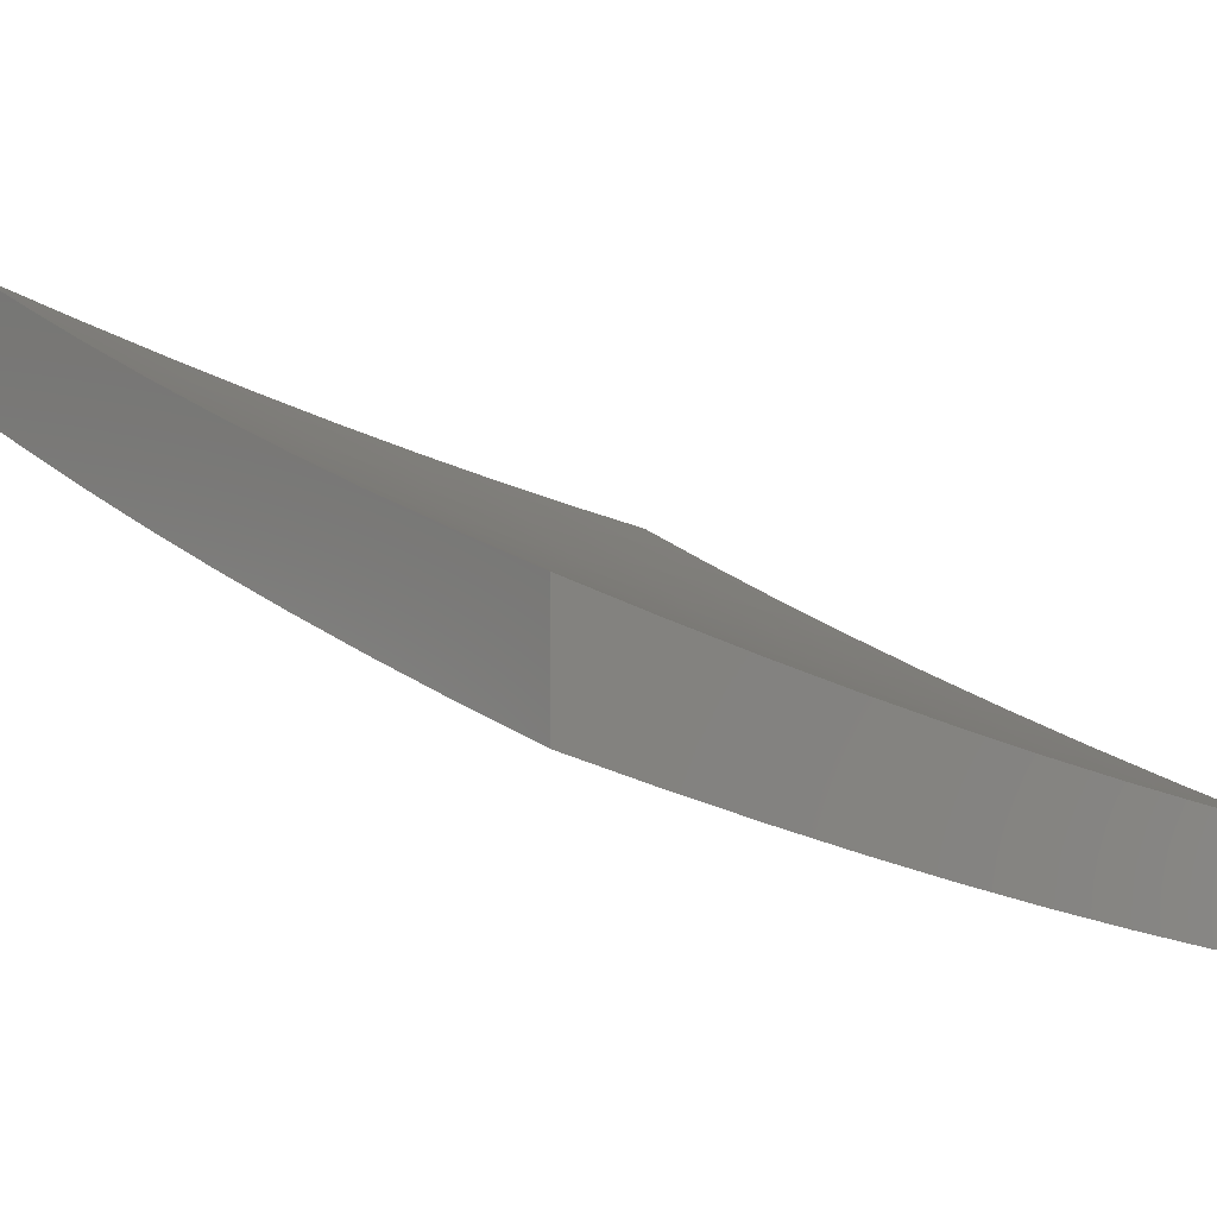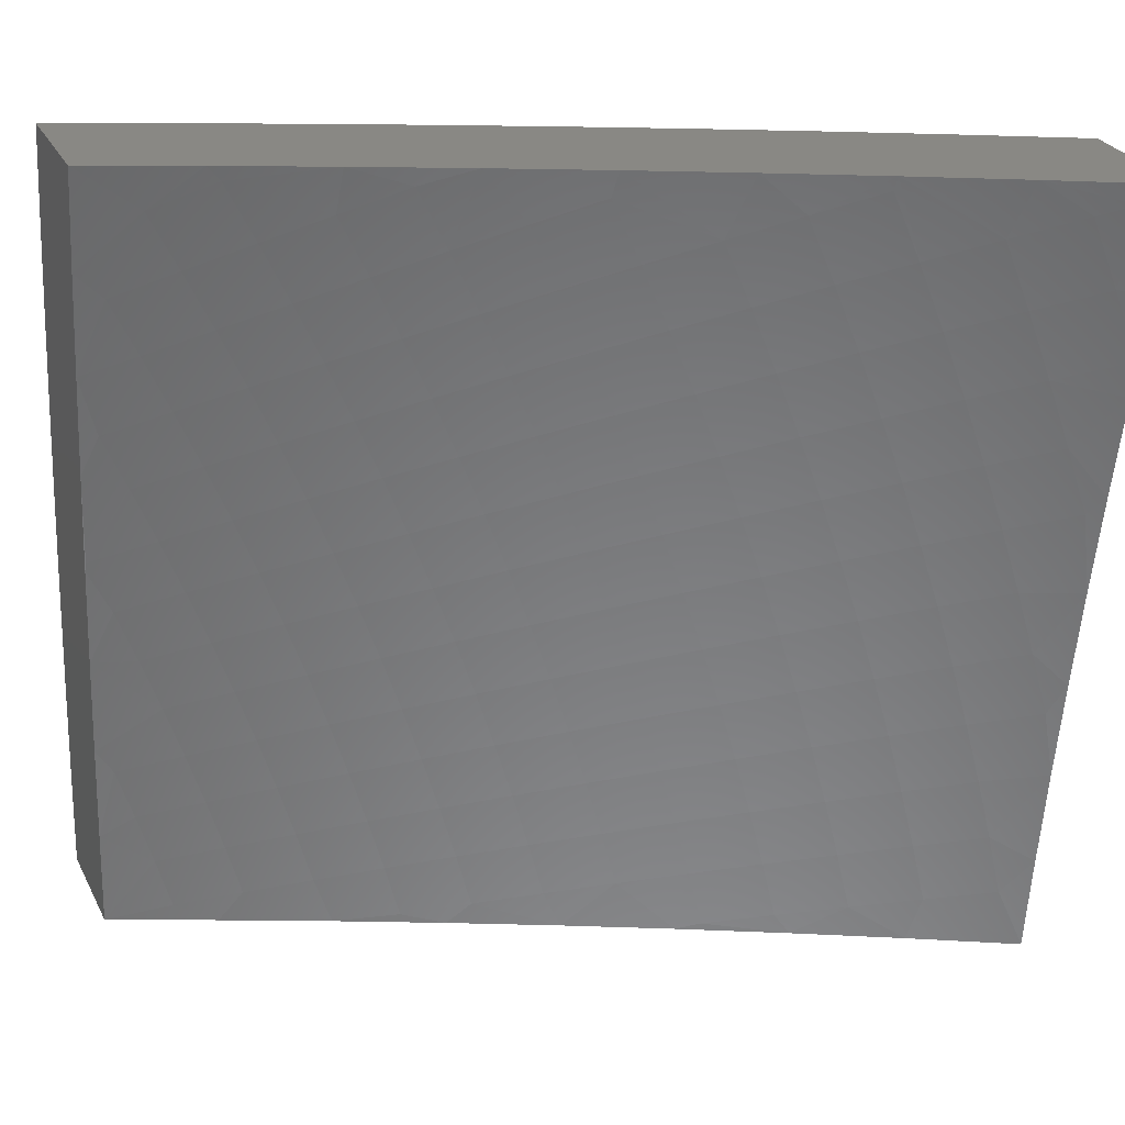
<metadata>
{"format":"stl","ext":"stl","renderer":"f3d","projection":"perspective","resolution":1024,"background":"white","views":[{"elev":-9.0,"azim":-131.1,"up":"+Z"},{"elev":26.7,"azim":-21.9,"up":"+Y"}]}
</metadata>
<code>
# stl→obj: 379 verts, 754 faces
v 5 1.126 -10.38
v 5 1 -10.39
v 4.968 1.077 -10.4
v 4.877 1 -10.46
v 4.891 1.06 -10.44
v 4.813 1.043 -10.48
v 4.872 1.139 -10.44
v 4.795 1.121 -10.48
v 4.852 1.218 -10.44
v 4.775 1.198 -10.48
v 4.831 1.296 -10.44
v 4.754 1.276 -10.48
v 4.808 1.375 -10.44
v 4.732 1.353 -10.48
v 4.784 1.454 -10.44
v 4.708 1.431 -10.48
v 4.758 1.532 -10.44
v 4.683 1.508 -10.48
v 4.731 1.611 -10.44
v 4.656 1.585 -10.48
v 4.702 1.689 -10.44
v 4.628 1.663 -10.48
v 4.672 1.767 -10.44
v 4.598 1.739 -10.48
v 4.64 1.845 -10.44
v 4.567 1.816 -10.48
v 4.607 1.923 -10.44
v 4.534 1.893 -10.48
v 4.5 1.969 -10.48
v 4.461 1.862 -10.52
v 4.428 1.937 -10.52
v 4.388 1.832 -10.56
v 4.355 1.905 -10.56
v 4.315 1.801 -10.6
v 4.282 1.873 -10.6
v 4.241 1.77 -10.64
v 4.209 1.841 -10.64
v 4.168 1.739 -10.67
v 4.136 1.809 -10.67
v 4.094 1.709 -10.71
v 4.063 1.777 -10.71
v 4 1.752 -10.74
v 4.031 1.846 -10.71
v 4 1.876 -10.71
v 4.07 1.948 -10.67
v 4 2 -10.69
v 4.127 2 -10.64
v 4.754 1 -10.52
v 4.736 1.027 -10.52
v 4.718 1.103 -10.52
v 4.698 1.179 -10.52
v 4.678 1.255 -10.52
v 4.656 1.332 -10.52
v 4.632 1.408 -10.52
v 4.607 1.484 -10.52
v 4.581 1.56 -10.52
v 4.553 1.636 -10.52
v 4.524 1.711 -10.52
v 4.493 1.787 -10.52
v 4.658 1.01 -10.56
v 4.63 1 -10.57
v 4.64 1.085 -10.56
v 4.563 1.067 -10.6
v 4.621 1.16 -10.56
v 4.544 1.14 -10.6
v 4.601 1.235 -10.56
v 4.524 1.214 -10.6
v 4.579 1.31 -10.56
v 4.503 1.288 -10.6
v 4.556 1.385 -10.56
v 4.48 1.362 -10.6
v 4.532 1.46 -10.56
v 4.456 1.435 -10.6
v 4.506 1.534 -10.56
v 4.43 1.509 -10.6
v 4.478 1.609 -10.56
v 4.404 1.582 -10.6
v 4.45 1.683 -10.56
v 4.375 1.655 -10.6
v 4.42 1.758 -10.56
v 4.346 1.728 -10.6
v 4.506 1 -10.63
v 4.485 1.048 -10.64
v 4.467 1.121 -10.64
v 4.447 1.193 -10.64
v 4.426 1.266 -10.64
v 4.404 1.338 -10.64
v 4.38 1.411 -10.64
v 4.355 1.483 -10.64
v 4.329 1.555 -10.64
v 4.301 1.627 -10.64
v 4.272 1.699 -10.64
v 4.407 1.03 -10.67
v 4.38 1 -10.69
v 4.329 1.012 -10.71
v 4.254 1 -10.74
v 4.311 1.082 -10.71
v 4.233 1.062 -10.74
v 4.292 1.152 -10.71
v 4.215 1.131 -10.74
v 4.272 1.222 -10.71
v 4.195 1.2 -10.74
v 4.251 1.292 -10.71
v 4.174 1.268 -10.74
v 4.228 1.362 -10.71
v 4.151 1.337 -10.74
v 4.203 1.431 -10.71
v 4.128 1.406 -10.74
v 4.178 1.501 -10.71
v 4.103 1.474 -10.74
v 4.151 1.57 -10.71
v 4.076 1.542 -10.74
v 4.123 1.64 -10.71
v 4.049 1.61 -10.74
v 4.02 1.678 -10.74
v 4 1.627 -10.76
v 4.001 1.514 -10.78
v 4.027 1.447 -10.78
v 4.051 1.38 -10.78
v 4.075 1.312 -10.78
v 4.097 1.245 -10.78
v 4.118 1.178 -10.78
v 4.137 1.11 -10.78
v 4.155 1.043 -10.78
v 4.127 1 -10.79
v 4.077 1.023 -10.81
v 4.059 1.089 -10.81
v 4.04 1.156 -10.81
v 4.02 1.222 -10.81
v 4 1.251 -10.82
v 4 1.126 -10.83
v 4 1 -10.84
v 4 1.377 -10.8
v 4 1.502 -10.78
v 4.142 1.983 -10.64
v 4.254 2 -10.58
v 4.249 1.945 -10.6
v 4.321 1.979 -10.56
v 4.38 2 -10.53
v 4.506 2 -10.47
v 4.63 2 -10.42
v 4.68 1.953 -10.4
v 4.713 1.874 -10.4
v 4.746 1.795 -10.4
v 4.776 1.716 -10.4
v 4.805 1.636 -10.4
v 4.833 1.557 -10.4
v 4.859 1.477 -10.4
v 4.884 1.397 -10.4
v 4.907 1.317 -10.4
v 4.929 1.237 -10.4
v 4.949 1.157 -10.4
v 4.754 2 -10.36
v 4.752 1.984 -10.36
v 4.786 1.903 -10.36
v 4.819 1.823 -10.36
v 4.85 1.743 -10.36
v 4.88 1.662 -10.36
v 4.908 1.581 -10.36
v 4.934 1.5 -10.36
v 4.959 1.418 -10.36
v 4.983 1.337 -10.36
v 5 1.252 -10.36
v 4.859 1.932 -10.32
v 4.878 2 -10.3
v 4.932 1.961 -10.28
v 5 2 -10.23
v 5 1.876 -10.26
v 5 1.752 -10.28
v 4.997 1.795 -10.28
v 4.965 1.878 -10.28
v 4.892 1.851 -10.32
v 5 1.627 -10.31
v 4.954 1.687 -10.32
v 4.924 1.769 -10.32
v 4.982 1.605 -10.32
v 5 1.502 -10.33
v 5 1.377 -10.35
v 4.389 1.101 -10.67
v 4.37 1.173 -10.67
v 4.349 1.244 -10.67
v 4.327 1.315 -10.67
v 4.304 1.386 -10.67
v 4.279 1.457 -10.67
v 4.253 1.528 -10.67
v 4.226 1.599 -10.67
v 4.197 1.669 -10.67
v 4.176 1.912 -10.64
v 4.104 1.879 -10.67
v 4.127 1 -10.65
v 4.077 1.023 -10.67
v 4 1 -10.7
v 4.059 1.089 -10.67
v 4 1.126 -10.68
v 4.04 1.156 -10.67
v 4.02 1.222 -10.67
v 4.118 1.178 -10.63
v 4.097 1.245 -10.63
v 4.195 1.2 -10.6
v 4.174 1.268 -10.6
v 4.272 1.222 -10.56
v 4.251 1.292 -10.56
v 4.349 1.244 -10.52
v 4.327 1.315 -10.52
v 4.426 1.266 -10.49
v 4.404 1.338 -10.49
v 4.503 1.288 -10.45
v 4.48 1.362 -10.45
v 4.58 1.31 -10.41
v 4.556 1.385 -10.41
v 4.656 1.332 -10.37
v 4.632 1.408 -10.37
v 4.732 1.353 -10.33
v 4.708 1.431 -10.33
v 4.808 1.375 -10.29
v 4.784 1.454 -10.29
v 4.884 1.397 -10.25
v 4.859 1.477 -10.25
v 4.96 1.418 -10.21
v 4.935 1.5 -10.21
v 5 1.502 -10.17
v 4.983 1.605 -10.16
v 5 1.627 -10.15
v 4.954 1.687 -10.16
v 5 1.752 -10.13
v 4.924 1.769 -10.16
v 4.998 1.795 -10.12
v 4.892 1.851 -10.16
v 4.965 1.878 -10.12
v 4.859 1.932 -10.16
v 4.932 1.961 -10.12
v 4.878 2 -10.14
v 4.968 1.976 -10.1
v 5 2 -10.08
v 5 1.876 -10.1
v 4.156 1.043 -10.63
v 4.254 1 -10.59
v 4.234 1.062 -10.6
v 4.312 1.082 -10.56
v 4.215 1.131 -10.6
v 4.293 1.152 -10.56
v 4.329 1.012 -10.56
v 4.38 1 -10.54
v 4.407 1.03 -10.52
v 4.506 1 -10.48
v 4.485 1.048 -10.49
v 4.563 1.067 -10.45
v 4.467 1.121 -10.49
v 4.544 1.14 -10.45
v 4.447 1.193 -10.49
v 4.524 1.214 -10.45
v 4.63 1 -10.42
v 4.641 1.085 -10.41
v 4.622 1.16 -10.41
v 4.601 1.235 -10.41
v 4.658 1.01 -10.41
v 4.754 1 -10.37
v 4.736 1.027 -10.37
v 4.814 1.043 -10.33
v 4.718 1.103 -10.37
v 4.795 1.121 -10.33
v 4.699 1.179 -10.37
v 4.776 1.198 -10.33
v 4.678 1.255 -10.37
v 4.755 1.276 -10.33
v 4.878 1 -10.3
v 4.891 1.06 -10.29
v 4.872 1.139 -10.29
v 4.852 1.218 -10.29
v 4.831 1.296 -10.29
v 5 1 -10.24
v 4.968 1.077 -10.25
v 4.949 1.157 -10.25
v 4.929 1.237 -10.25
v 4.907 1.317 -10.25
v 5 1.126 -10.23
v 5 1.252 -10.21
v 5 1.377 -10.19
v 4.983 1.337 -10.21
v 4.754 2 -10.2
v 4.787 1.904 -10.21
v 4.819 1.823 -10.21
v 4.85 1.743 -10.21
v 4.88 1.662 -10.21
v 4.908 1.581 -10.21
v 4.833 1.557 -10.25
v 4.758 1.533 -10.29
v 4.683 1.508 -10.33
v 4.608 1.484 -10.37
v 4.532 1.46 -10.41
v 4.456 1.435 -10.45
v 4.38 1.411 -10.49
v 4.304 1.386 -10.52
v 4.228 1.362 -10.56
v 4.151 1.337 -10.6
v 4.075 1.312 -10.63
v 4 1.251 -10.67
v 4.631 2 -10.26
v 4.68 1.953 -10.25
v 4.752 1.984 -10.21
v 4.714 1.875 -10.25
v 4.607 1.923 -10.29
v 4.64 1.845 -10.29
v 4.535 1.893 -10.33
v 4.567 1.816 -10.33
v 4.462 1.862 -10.37
v 4.494 1.787 -10.37
v 4.388 1.832 -10.41
v 4.42 1.758 -10.41
v 4.315 1.801 -10.45
v 4.346 1.728 -10.45
v 4.241 1.77 -10.49
v 4.272 1.699 -10.49
v 4.168 1.74 -10.52
v 4.198 1.669 -10.52
v 4.094 1.709 -10.56
v 4.123 1.64 -10.56
v 4.02 1.678 -10.6
v 4.049 1.61 -10.6
v 4 1.627 -10.61
v 4.001 1.514 -10.63
v 4 1.502 -10.63
v 4.027 1.447 -10.63
v 4 1.377 -10.65
v 4.052 1.38 -10.63
v 4.506 2 -10.32
v 4.501 1.969 -10.33
v 4.381 2 -10.38
v 4.428 1.937 -10.37
v 4.355 1.905 -10.41
v 4.321 1.979 -10.41
v 4.254 2 -10.44
v 4.249 1.946 -10.45
v 4.142 1.983 -10.49
v 4.176 1.912 -10.49
v 4.07 1.948 -10.52
v 4.104 1.879 -10.52
v 4 1.876 -10.57
v 4.031 1.846 -10.56
v 4 1.752 -10.59
v 4.063 1.777 -10.56
v 4.128 2 -10.49
v 4 2 -10.54
v 4.389 1.101 -10.52
v 4.37 1.173 -10.52
v 4.137 1.11 -10.63
v 4.806 1.636 -10.25
v 4.776 1.716 -10.25
v 4.746 1.795 -10.25
v 4.731 1.611 -10.29
v 4.702 1.689 -10.29
v 4.672 1.768 -10.29
v 4.656 1.586 -10.33
v 4.628 1.663 -10.33
v 4.598 1.74 -10.33
v 4.581 1.56 -10.37
v 4.553 1.636 -10.37
v 4.524 1.712 -10.37
v 4.506 1.534 -10.41
v 4.479 1.609 -10.41
v 4.45 1.683 -10.41
v 4.431 1.509 -10.45
v 4.404 1.582 -10.45
v 4.376 1.655 -10.45
v 4.355 1.483 -10.49
v 4.329 1.555 -10.49
v 4.301 1.627 -10.49
v 4.279 1.457 -10.52
v 4.254 1.528 -10.52
v 4.226 1.599 -10.52
v 4.204 1.431 -10.56
v 4.178 1.501 -10.56
v 4.151 1.571 -10.56
v 4.128 1.406 -10.6
v 4.103 1.474 -10.6
v 4.076 1.542 -10.6
v 4.283 1.873 -10.45
v 4.21 1.841 -10.49
v 4.136 1.809 -10.52
f 1 2 3
f 3 2 4
f 3 4 5
f 5 4 6
f 5 6 7
f 7 6 8
f 7 8 9
f 9 8 10
f 9 10 11
f 11 10 12
f 11 12 13
f 13 12 14
f 13 14 15
f 15 14 16
f 15 16 17
f 17 16 18
f 17 18 19
f 19 18 20
f 19 20 21
f 21 20 22
f 21 22 23
f 23 22 24
f 23 24 25
f 25 24 26
f 25 26 27
f 27 26 28
f 27 28 29
f 29 28 30
f 29 30 31
f 31 30 32
f 31 32 33
f 33 32 34
f 33 34 35
f 35 34 36
f 35 36 37
f 37 36 38
f 37 38 39
f 39 38 40
f 39 40 41
f 41 40 42
f 41 42 43
f 43 42 44
f 43 44 45
f 45 44 46
f 45 46 47
f 4 48 6
f 6 48 49
f 6 49 8
f 8 49 50
f 8 50 10
f 10 50 51
f 10 51 12
f 12 51 52
f 12 52 14
f 14 52 53
f 14 53 16
f 16 53 54
f 16 54 18
f 18 54 55
f 18 55 20
f 20 55 56
f 20 56 22
f 22 56 57
f 22 57 24
f 24 57 58
f 24 58 26
f 26 58 59
f 26 59 28
f 28 59 30
f 49 48 60
f 60 48 61
f 60 61 62
f 62 61 63
f 62 63 64
f 64 63 65
f 64 65 66
f 66 65 67
f 66 67 68
f 68 67 69
f 68 69 70
f 70 69 71
f 70 71 72
f 72 71 73
f 72 73 74
f 74 73 75
f 74 75 76
f 76 75 77
f 76 77 78
f 78 77 79
f 78 79 80
f 80 79 81
f 80 81 32
f 32 81 34
f 61 82 63
f 63 82 83
f 63 83 65
f 65 83 84
f 65 84 67
f 67 84 85
f 67 85 69
f 69 85 86
f 69 86 71
f 71 86 87
f 71 87 73
f 73 87 88
f 73 88 75
f 75 88 89
f 75 89 77
f 77 89 90
f 77 90 79
f 79 90 91
f 79 91 81
f 81 91 92
f 81 92 34
f 34 92 36
f 83 82 93
f 93 82 94
f 93 94 95
f 95 94 96
f 95 96 97
f 97 96 98
f 97 98 99
f 99 98 100
f 99 100 101
f 101 100 102
f 101 102 103
f 103 102 104
f 103 104 105
f 105 104 106
f 105 106 107
f 107 106 108
f 107 108 109
f 109 108 110
f 109 110 111
f 111 110 112
f 111 112 113
f 113 112 114
f 113 114 40
f 40 114 115
f 40 115 42
f 42 115 116
f 116 115 114
f 116 114 117
f 117 114 112
f 117 112 118
f 118 112 110
f 118 110 119
f 119 110 108
f 119 108 120
f 120 108 106
f 120 106 121
f 121 106 104
f 121 104 122
f 122 104 102
f 122 102 123
f 123 102 100
f 123 100 124
f 124 100 98
f 124 98 96
f 96 125 124
f 124 125 126
f 124 126 123
f 123 126 127
f 123 127 122
f 122 127 128
f 122 128 121
f 121 128 129
f 121 129 130
f 130 129 131
f 131 129 128
f 131 128 127
f 125 132 126
f 126 132 127
f 132 131 127
f 121 130 120
f 120 130 133
f 120 133 119
f 119 133 118
f 133 134 118
f 118 134 117
f 134 116 117
f 45 47 135
f 135 47 136
f 135 136 137
f 137 136 138
f 137 138 35
f 35 138 33
f 136 139 138
f 138 139 33
f 33 139 31
f 31 139 140
f 31 140 29
f 29 140 27
f 140 141 27
f 27 141 142
f 27 142 25
f 25 142 143
f 25 143 23
f 23 143 144
f 23 144 21
f 21 144 145
f 21 145 19
f 19 145 146
f 19 146 17
f 17 146 147
f 17 147 15
f 15 147 148
f 15 148 13
f 13 148 149
f 13 149 11
f 11 149 150
f 11 150 9
f 9 150 151
f 9 151 7
f 7 151 152
f 7 152 5
f 5 152 3
f 141 153 142
f 142 153 154
f 142 154 143
f 143 154 155
f 143 155 144
f 144 155 156
f 144 156 145
f 145 156 157
f 145 157 146
f 146 157 158
f 146 158 147
f 147 158 159
f 147 159 148
f 148 159 160
f 148 160 149
f 149 160 161
f 149 161 150
f 150 161 162
f 150 162 151
f 151 162 163
f 151 163 152
f 152 163 1
f 152 1 3
f 154 153 164
f 164 153 165
f 164 165 166
f 166 165 167
f 166 167 168
f 169 170 168
f 168 170 171
f 168 171 166
f 166 171 172
f 166 172 164
f 164 172 156
f 164 156 155
f 173 174 169
f 169 174 175
f 169 175 170
f 170 175 171
f 174 173 176
f 176 173 177
f 176 177 160
f 160 177 161
f 177 178 161
f 161 178 162
f 178 163 162
f 50 49 60
f 84 83 93
f 93 95 179
f 179 95 97
f 179 97 180
f 180 97 99
f 180 99 181
f 181 99 101
f 181 101 182
f 182 101 103
f 182 103 183
f 183 103 105
f 183 105 184
f 184 105 107
f 184 107 185
f 185 107 109
f 185 109 186
f 186 109 111
f 186 111 187
f 187 111 113
f 187 113 38
f 38 113 40
f 51 50 62
f 62 50 60
f 51 62 64
f 85 84 179
f 179 84 93
f 85 179 180
f 52 51 64
f 52 64 66
f 52 66 53
f 53 66 68
f 53 68 54
f 54 68 70
f 54 70 55
f 55 70 72
f 55 72 56
f 56 72 74
f 56 74 57
f 57 74 76
f 57 76 58
f 58 76 78
f 58 78 59
f 59 78 80
f 59 80 30
f 30 80 32
f 85 180 86
f 86 180 181
f 86 181 87
f 87 181 182
f 87 182 88
f 88 182 183
f 88 183 89
f 89 183 184
f 89 184 90
f 90 184 185
f 90 185 91
f 91 185 186
f 91 186 92
f 92 186 187
f 92 187 36
f 36 187 38
f 176 160 159
f 174 176 159
f 174 159 158
f 174 158 175
f 175 158 157
f 175 157 172
f 172 157 156
f 171 175 172
f 164 155 154
f 35 37 137
f 137 37 188
f 137 188 135
f 135 188 189
f 135 189 45
f 45 189 43
f 189 188 39
f 39 188 37
f 43 189 41
f 41 189 39
f 190 191 192
f 192 191 193
f 192 193 194
f 194 193 195
f 194 195 196
f 196 195 197
f 196 197 198
f 198 197 199
f 198 199 200
f 200 199 201
f 200 201 202
f 202 201 203
f 202 203 204
f 204 203 205
f 204 205 206
f 206 205 207
f 206 207 208
f 208 207 209
f 208 209 210
f 210 209 211
f 210 211 212
f 212 211 213
f 212 213 214
f 214 213 215
f 214 215 216
f 216 215 217
f 216 217 218
f 218 217 219
f 218 219 220
f 220 219 221
f 220 221 222
f 222 221 223
f 222 223 224
f 224 223 225
f 224 225 226
f 226 225 227
f 226 227 228
f 228 227 229
f 228 229 230
f 230 229 231
f 230 231 232
f 232 231 233
f 232 233 234
f 234 233 235
f 235 233 229
f 235 229 227
f 191 190 236
f 236 190 237
f 236 237 238
f 238 237 239
f 238 239 240
f 240 239 241
f 240 241 199
f 199 241 201
f 239 237 242
f 242 237 243
f 242 243 244
f 244 243 245
f 244 245 246
f 246 245 247
f 246 247 248
f 248 247 249
f 248 249 250
f 250 249 251
f 250 251 205
f 205 251 207
f 245 252 247
f 247 252 253
f 247 253 249
f 249 253 254
f 249 254 251
f 251 254 255
f 251 255 207
f 207 255 209
f 253 252 256
f 256 252 257
f 256 257 258
f 258 257 259
f 258 259 260
f 260 259 261
f 260 261 262
f 262 261 263
f 262 263 264
f 264 263 265
f 264 265 211
f 211 265 213
f 257 266 259
f 259 266 267
f 259 267 261
f 261 267 268
f 261 268 263
f 263 268 269
f 263 269 265
f 265 269 270
f 265 270 213
f 213 270 215
f 266 271 267
f 267 271 272
f 267 272 268
f 268 272 273
f 268 273 269
f 269 273 274
f 269 274 270
f 270 274 275
f 270 275 215
f 215 275 217
f 271 276 272
f 272 276 273
f 276 277 273
f 273 277 274
f 278 279 277
f 277 279 275
f 277 275 274
f 279 278 219
f 219 278 221
f 225 235 227
f 232 280 230
f 230 280 281
f 230 281 228
f 228 281 282
f 228 282 226
f 226 282 283
f 226 283 224
f 224 283 284
f 224 284 222
f 222 284 285
f 222 285 220
f 220 285 286
f 220 286 218
f 218 286 287
f 218 287 216
f 216 287 288
f 216 288 214
f 214 288 289
f 214 289 212
f 212 289 290
f 212 290 210
f 210 290 291
f 210 291 208
f 208 291 292
f 208 292 206
f 206 292 293
f 206 293 204
f 204 293 294
f 204 294 202
f 202 294 295
f 202 295 200
f 200 295 296
f 200 296 198
f 198 296 297
f 198 297 196
f 196 297 194
f 298 299 280
f 280 299 300
f 280 300 281
f 281 300 299
f 281 299 301
f 301 299 302
f 301 302 303
f 303 302 304
f 303 304 305
f 305 304 306
f 305 306 307
f 307 306 308
f 307 308 309
f 309 308 310
f 309 310 311
f 311 310 312
f 311 312 313
f 313 312 314
f 313 314 315
f 315 314 316
f 315 316 317
f 317 316 318
f 317 318 319
f 319 318 320
f 319 320 321
f 321 320 322
f 321 322 323
f 323 322 324
f 323 324 325
f 325 324 296
f 325 296 295
f 299 298 302
f 302 298 326
f 302 326 327
f 327 326 328
f 327 328 329
f 329 328 330
f 329 330 306
f 306 330 308
f 330 328 331
f 331 328 332
f 331 332 333
f 333 332 334
f 333 334 335
f 335 334 336
f 335 336 337
f 337 336 338
f 337 338 339
f 339 338 340
f 339 340 341
f 341 340 316
f 341 316 314
f 332 342 334
f 334 342 336
f 342 343 336
f 336 343 338
f 316 340 318
f 318 340 320
f 324 297 296
f 304 302 327
f 262 254 260
f 260 254 253
f 260 253 258
f 258 253 256
f 254 262 255
f 255 262 264
f 255 264 209
f 209 264 211
f 244 246 344
f 344 246 248
f 344 248 345
f 345 248 250
f 345 250 203
f 203 250 205
f 242 244 239
f 239 244 344
f 239 344 241
f 241 344 345
f 241 345 201
f 201 345 203
f 193 191 236
f 236 238 346
f 346 238 240
f 346 240 197
f 197 240 199
f 275 279 217
f 217 279 219
f 197 195 346
f 346 195 193
f 346 193 236
f 286 285 347
f 347 285 284
f 347 284 348
f 348 284 283
f 348 283 349
f 349 283 282
f 349 282 301
f 301 282 281
f 287 286 350
f 350 286 347
f 350 347 351
f 351 347 348
f 351 348 352
f 352 348 349
f 352 349 303
f 303 349 301
f 288 287 353
f 353 287 350
f 353 350 354
f 354 350 351
f 354 351 355
f 355 351 352
f 355 352 305
f 305 352 303
f 289 288 356
f 356 288 353
f 356 353 357
f 357 353 354
f 357 354 358
f 358 354 355
f 358 355 307
f 307 355 305
f 290 289 359
f 359 289 356
f 359 356 360
f 360 356 357
f 360 357 361
f 361 357 358
f 361 358 309
f 309 358 307
f 291 290 362
f 362 290 359
f 362 359 363
f 363 359 360
f 363 360 364
f 364 360 361
f 364 361 311
f 311 361 309
f 292 291 365
f 365 291 362
f 365 362 366
f 366 362 363
f 366 363 367
f 367 363 364
f 367 364 313
f 313 364 311
f 293 292 368
f 368 292 365
f 368 365 369
f 369 365 366
f 369 366 370
f 370 366 367
f 370 367 315
f 315 367 313
f 294 293 371
f 371 293 368
f 371 368 372
f 372 368 369
f 372 369 373
f 373 369 370
f 373 370 317
f 317 370 315
f 295 294 374
f 374 294 371
f 374 371 375
f 375 371 372
f 375 372 376
f 376 372 373
f 376 373 319
f 319 373 317
f 323 325 374
f 374 325 295
f 323 374 375
f 321 323 375
f 321 375 376
f 319 321 376
f 229 233 231
f 329 306 304
f 329 304 327
f 310 308 377
f 377 308 330
f 377 330 333
f 333 330 331
f 312 310 378
f 378 310 377
f 378 377 335
f 335 377 333
f 314 312 379
f 379 312 378
f 379 378 337
f 337 378 335
f 339 341 379
f 379 341 314
f 339 379 337
f 44 340 46
f 46 340 338
f 46 338 343
f 340 44 320
f 320 44 42
f 320 42 322
f 322 42 116
f 322 116 324
f 324 116 134
f 324 134 297
f 297 134 133
f 297 133 194
f 194 133 130
f 194 130 192
f 192 130 131
f 192 131 132
f 132 125 192
f 192 125 190
f 190 125 96
f 190 96 237
f 237 96 94
f 237 94 243
f 243 94 82
f 243 82 245
f 245 82 61
f 245 61 252
f 252 61 48
f 252 48 257
f 257 48 4
f 257 4 2
f 271 266 2
f 2 266 257
f 165 280 167
f 167 280 232
f 167 232 234
f 165 153 280
f 280 153 298
f 298 153 141
f 298 141 326
f 326 141 140
f 326 140 328
f 328 140 139
f 328 139 332
f 332 139 136
f 332 136 342
f 342 136 47
f 342 47 343
f 343 47 46
f 2 1 271
f 271 1 163
f 271 163 276
f 276 163 178
f 276 178 277
f 277 178 177
f 277 177 278
f 278 177 173
f 278 173 221
f 221 173 169
f 221 169 223
f 223 169 168
f 223 168 225
f 225 168 167
f 225 167 235
f 235 167 234

</code>
